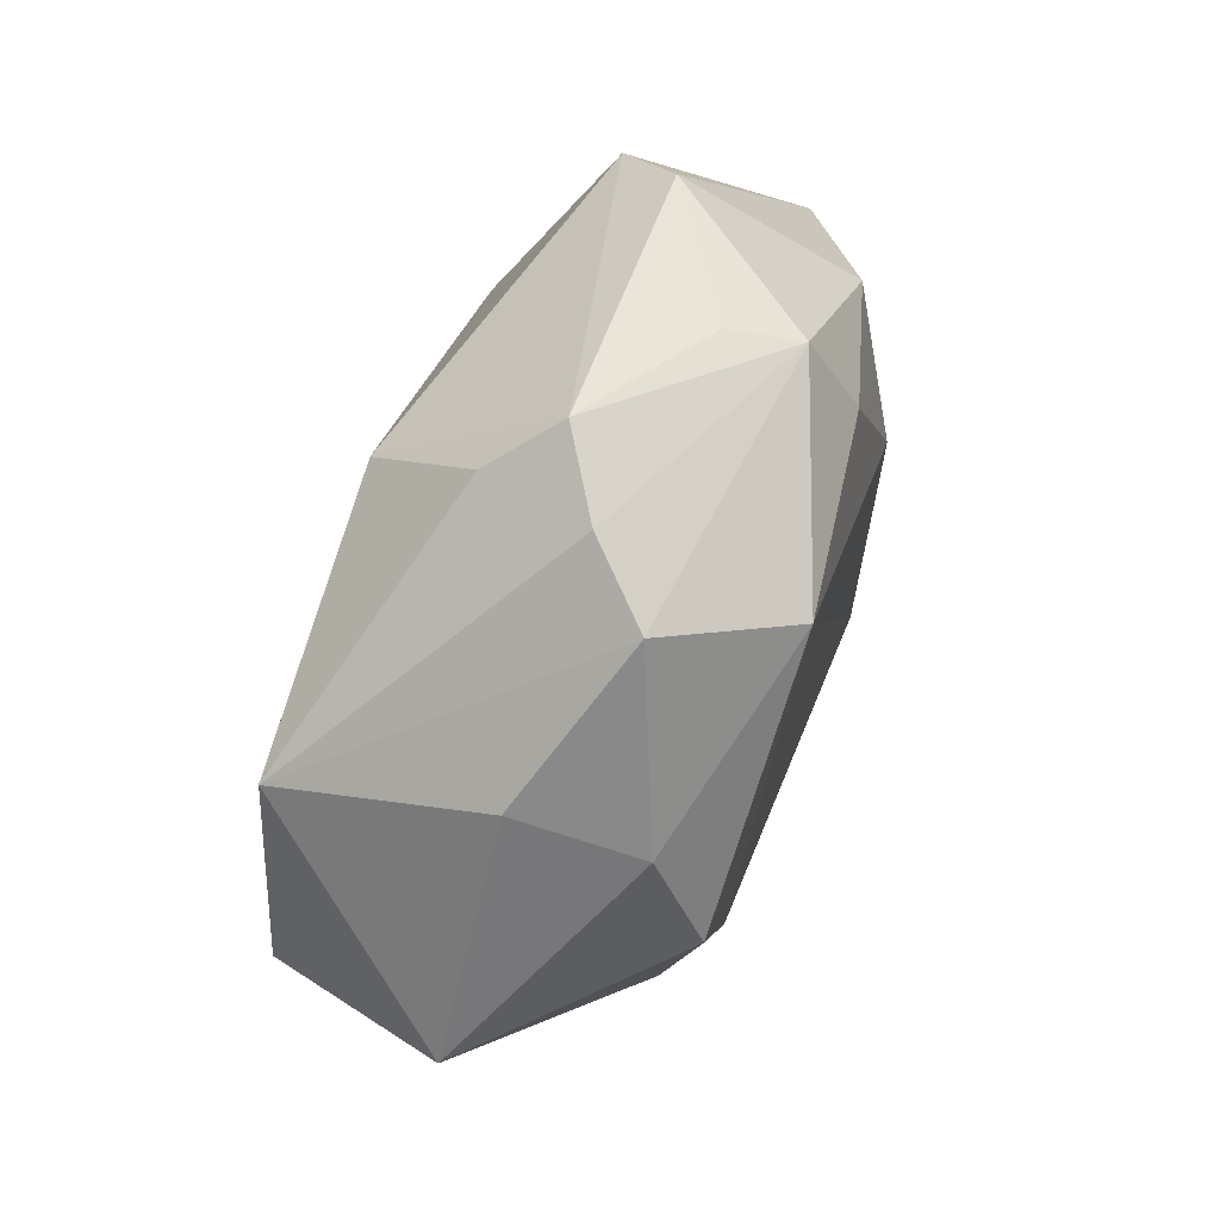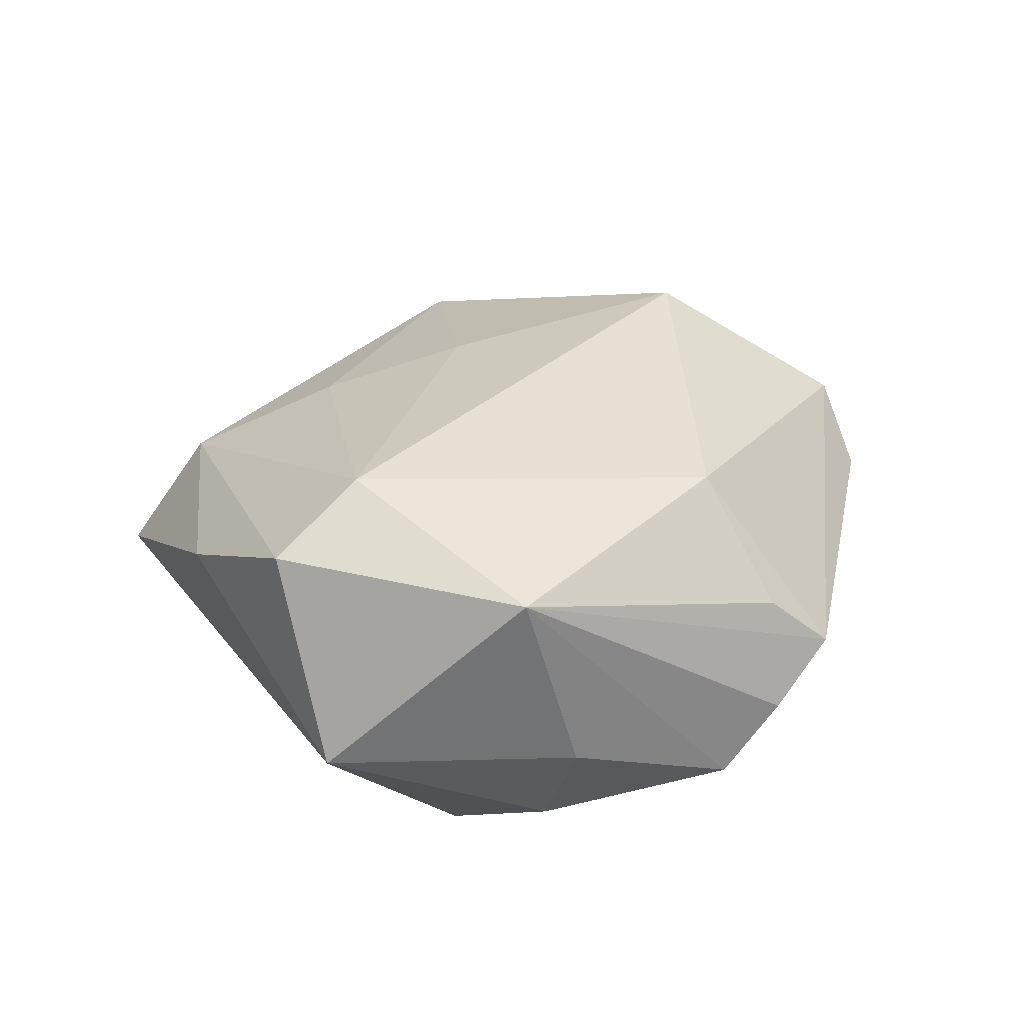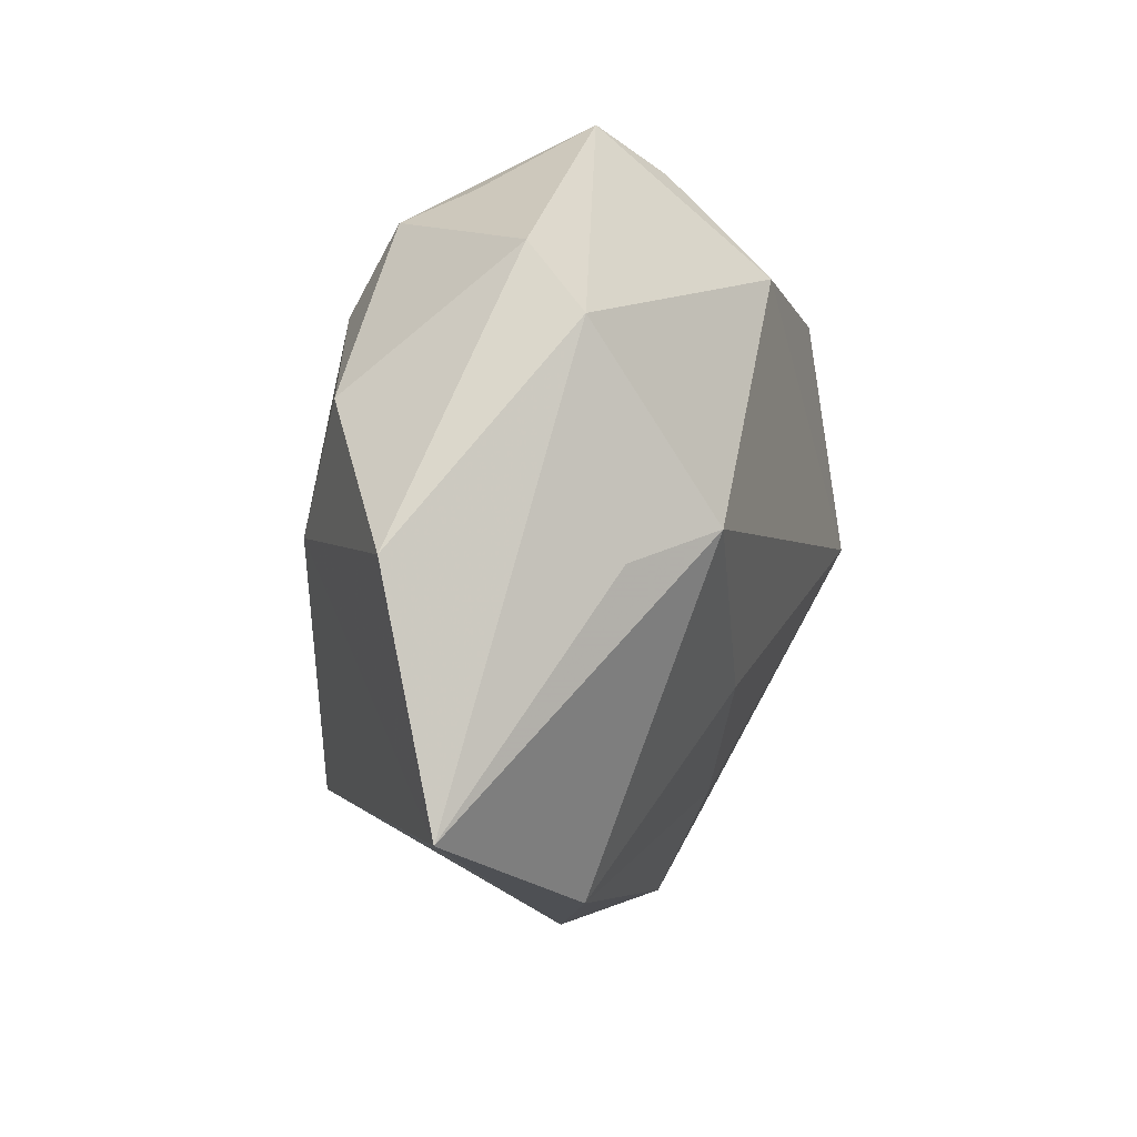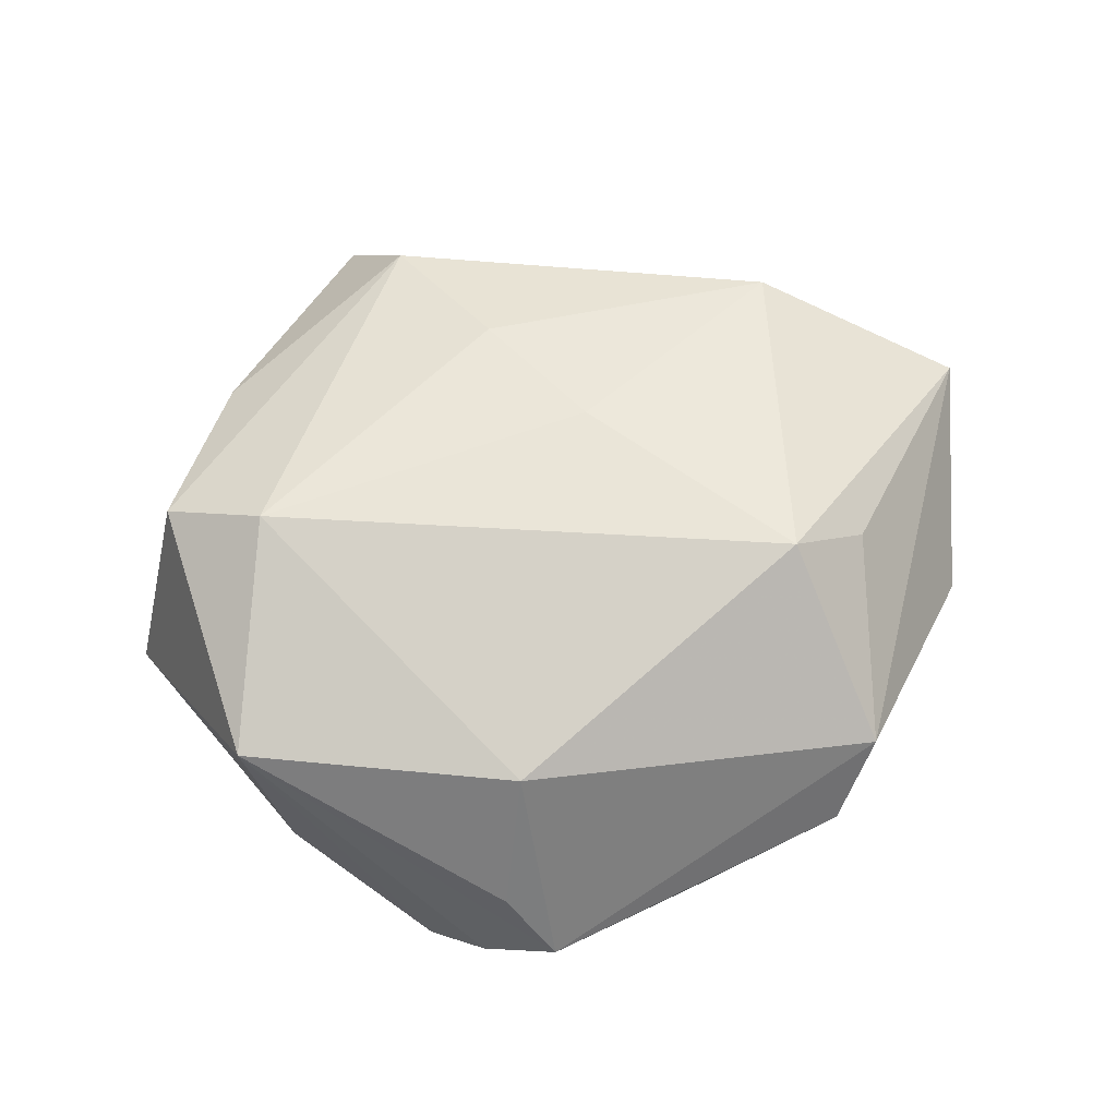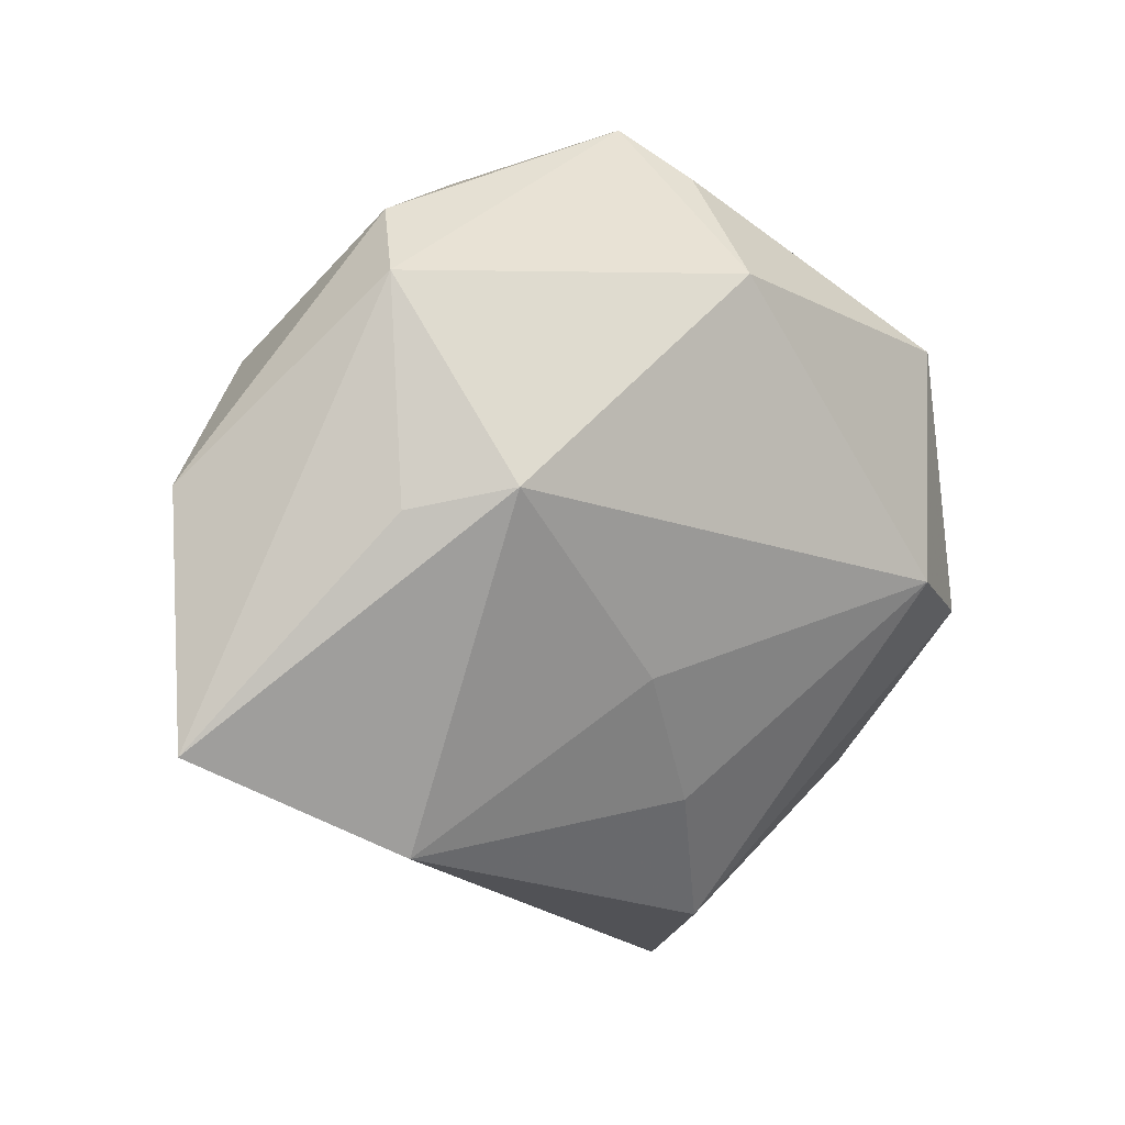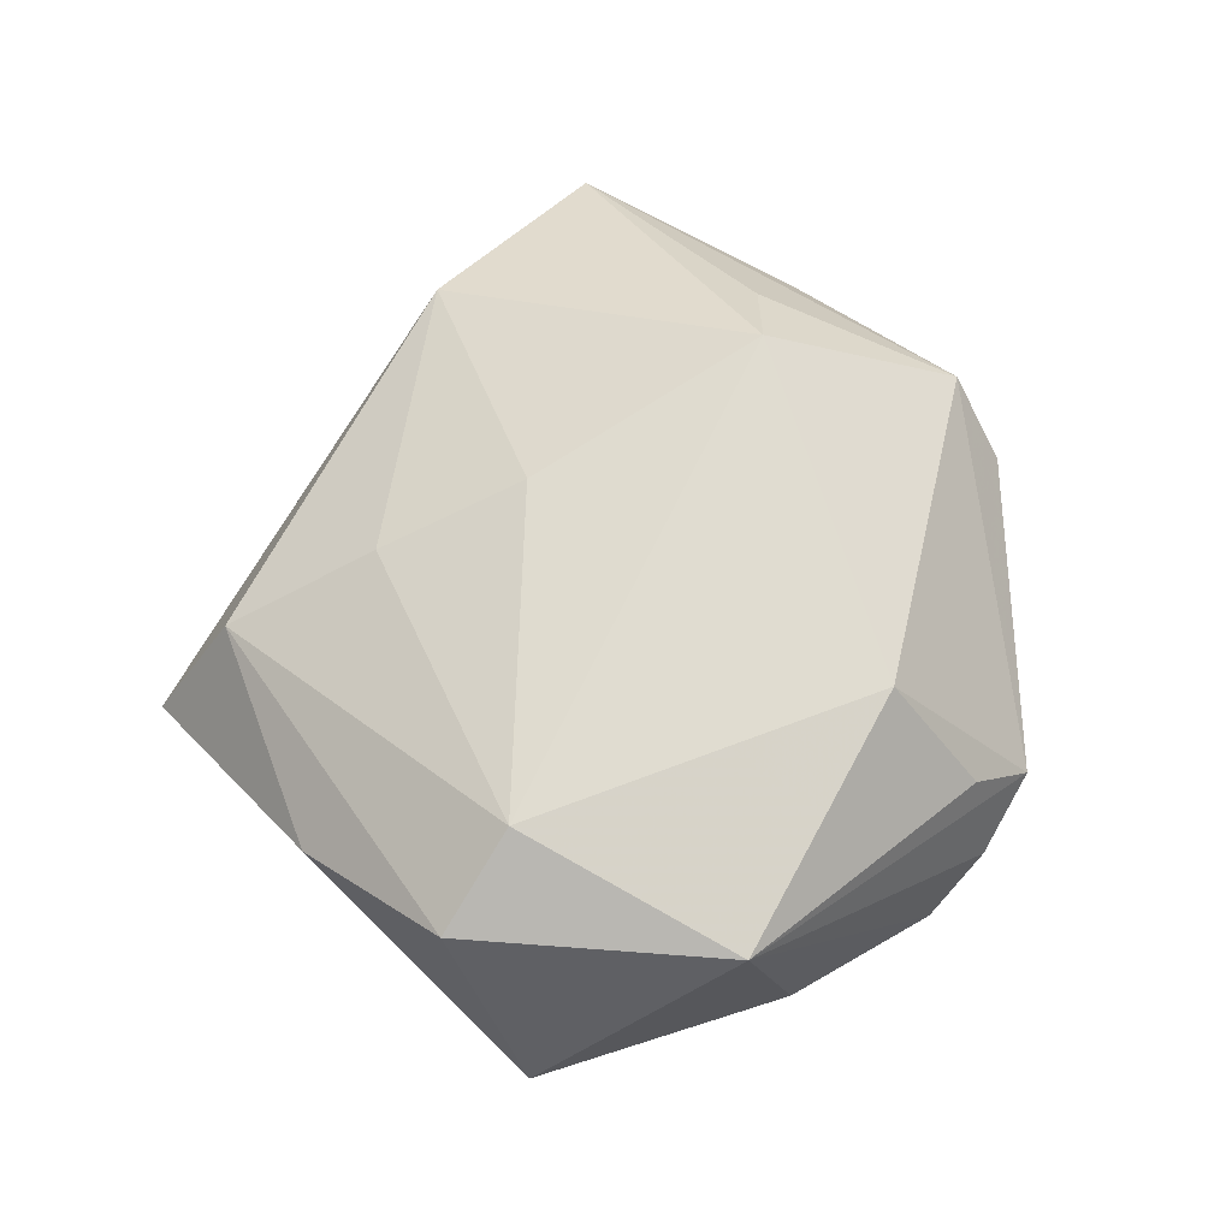
<metadata>
{"format":"obj","ext":"obj","renderer":"f3d","projection":"perspective","resolution":1024,"background":"white","views":[{"elev":62.0,"azim":112.0,"up":"+Y"},{"elev":33.7,"azim":118.4,"up":"+Z"},{"elev":10.6,"azim":-72.8,"up":"+Y"},{"elev":72.2,"azim":171.5,"up":"+Z"},{"elev":4.0,"azim":-40.5,"up":"+Y"},{"elev":67.4,"azim":103.9,"up":"+Z"}]}
</metadata>
<code>
v 0.009544 0.03779 0.007428
v 0.01113 -0.04205 0.00652
v -0.02708 0.003262 -0.01961
v 0.03609 0.01945 0.01747
v 0.0187 0.03683 -0.01144
v 0.0171 -0.04934 -0.006863
v -0.0288 0.03317 0.004175
v -0.01224 0.03693 -0.006599
v -0.03094 -0.03029 0.01063
v -0.01689 0.02412 -0.01856
v 0.0331 -0.02697 0.007278
v 0.04776 0.0002757 -0.003527
v 0.002167 -0.02744 0.01451
v 0.004837 0.04313 0.0009006
v 0.04094 -0.009668 0.0172
v 0.03277 0.02424 -0.004184
v 0.02278 -0.007195 -0.02173
v -0.007082 -0.01359 0.01957
v -0.03422 0.01822 -0.01319
v 0.03026 -0.00551 0.02294
v 0.03048 0.006768 -0.02222
v -0.05256 -0.01907 0.00314
v -0.0336 0.02686 0.01145
v -0.02722 0.006363 0.02302
v -0.01573 0.03371 -0.01347
v 0.02983 0.01888 -0.01687
v 0.007641 0.02805 -0.02278
v 0.02619 -0.0177 -0.01655
v 0.01278 0.04071 -0.004503
v 0.006218 0.02726 0.01969
v -0.0488 0.006257 -0.003317
v -0.03581 0.004169 0.01598
v -0.02152 -0.02386 -0.01991
f 11 6 12
f 20 4 30
f 27 33 3
f 6 9 22
f 22 33 6
f 31 3 22
f 22 3 33
f 12 6 28
f 28 21 12
f 12 21 26
f 26 21 27
f 30 4 1
f 1 14 30
f 4 14 1
f 24 20 30
f 24 22 9
f 12 4 15
f 4 20 15
f 15 11 12
f 21 28 17
f 17 33 27
f 27 21 17
f 6 33 17
f 17 28 6
f 5 26 27
f 27 25 5
f 7 14 8
f 8 25 7
f 14 25 8
f 27 3 10
f 10 25 27
f 22 24 32
f 20 13 2
f 11 15 2
f 2 15 20
f 6 11 2
f 2 9 6
f 2 13 9
f 20 24 18
f 18 13 20
f 18 24 9
f 9 13 18
f 29 25 14
f 29 5 25
f 29 14 4
f 4 5 29
f 16 4 12
f 16 5 4
f 12 26 16
f 26 5 16
f 19 3 31
f 19 10 3
f 25 10 19
f 31 7 19
f 7 25 19
f 31 22 23
f 22 32 23
f 23 7 31
f 23 32 24
f 23 24 30
f 30 14 23
f 23 14 7

</code>
